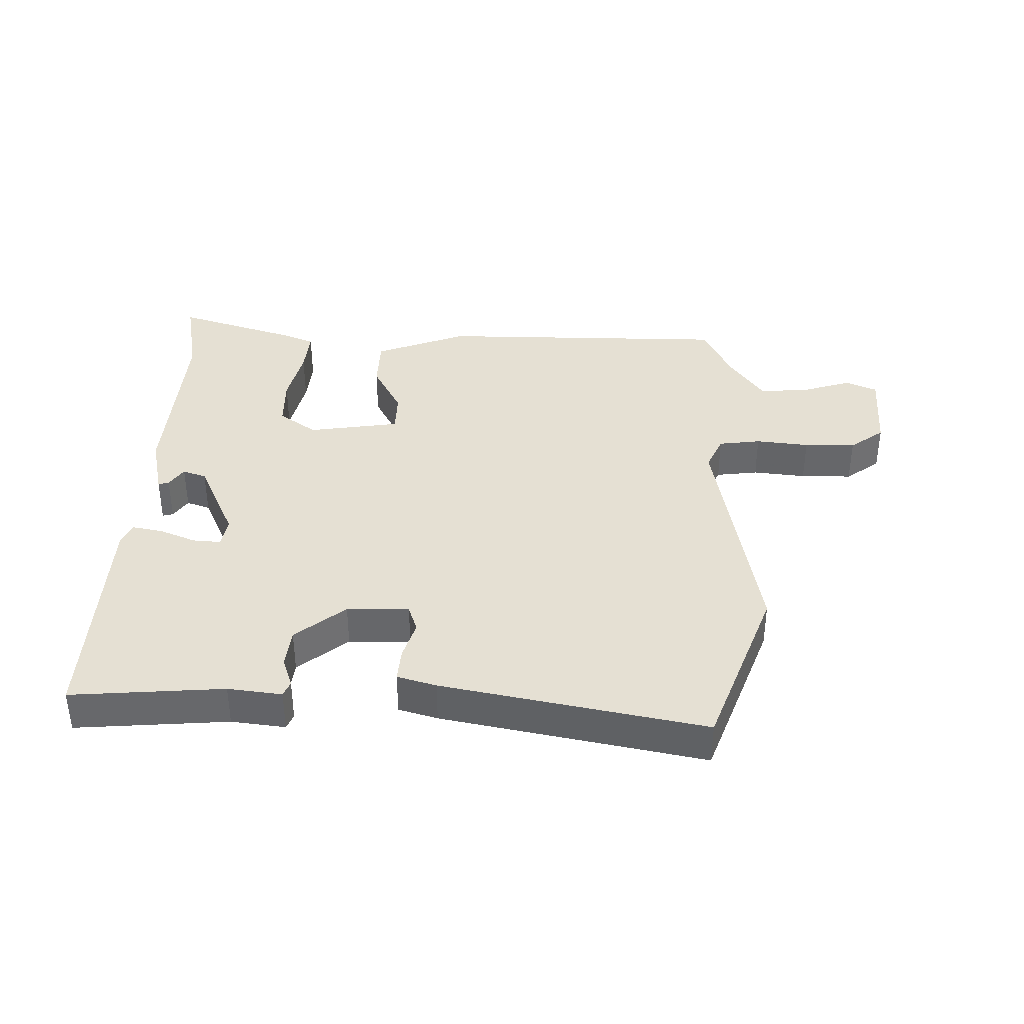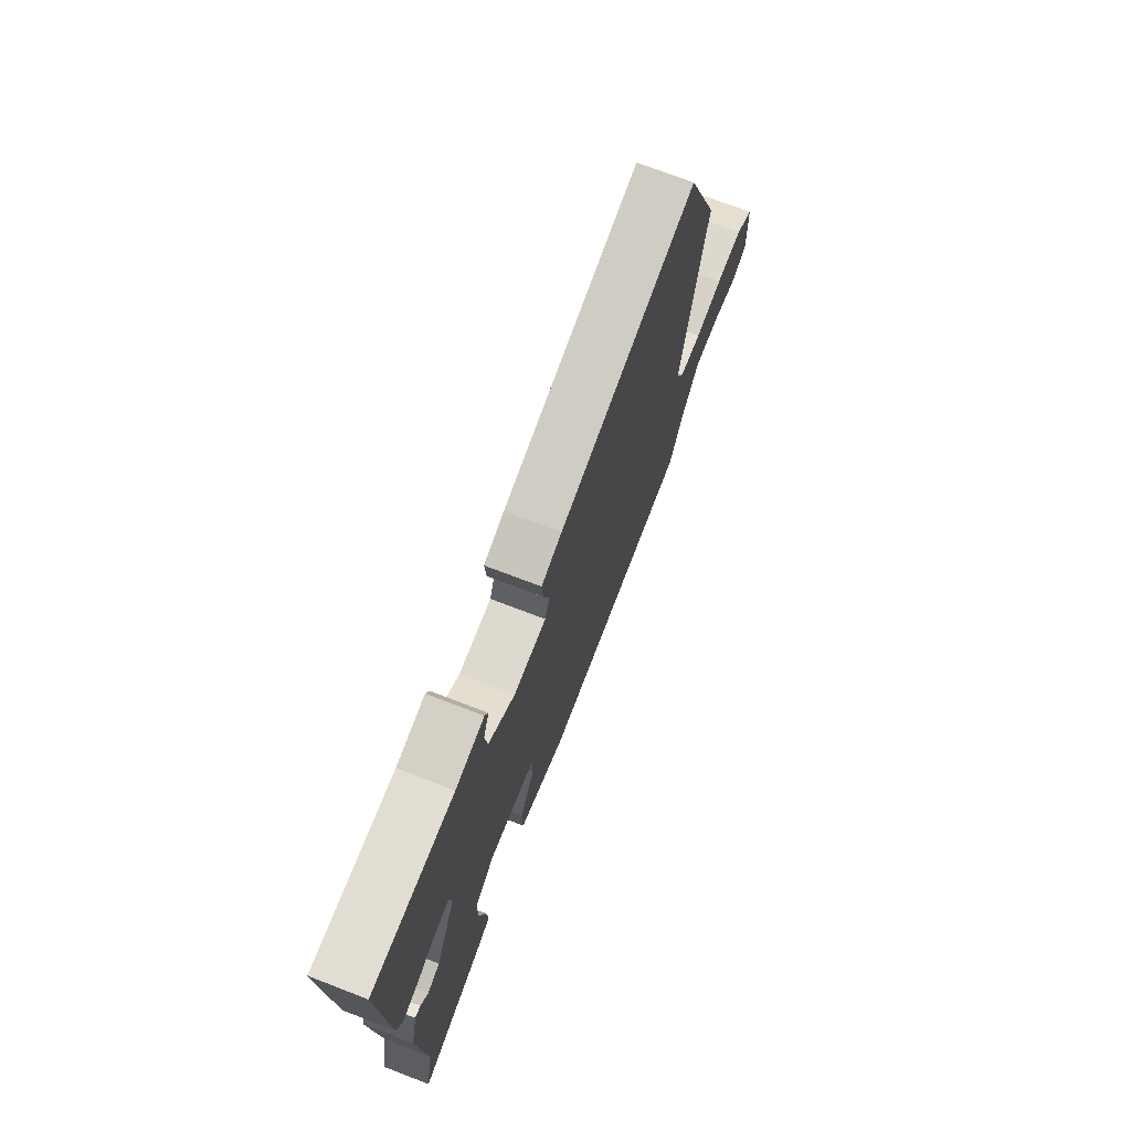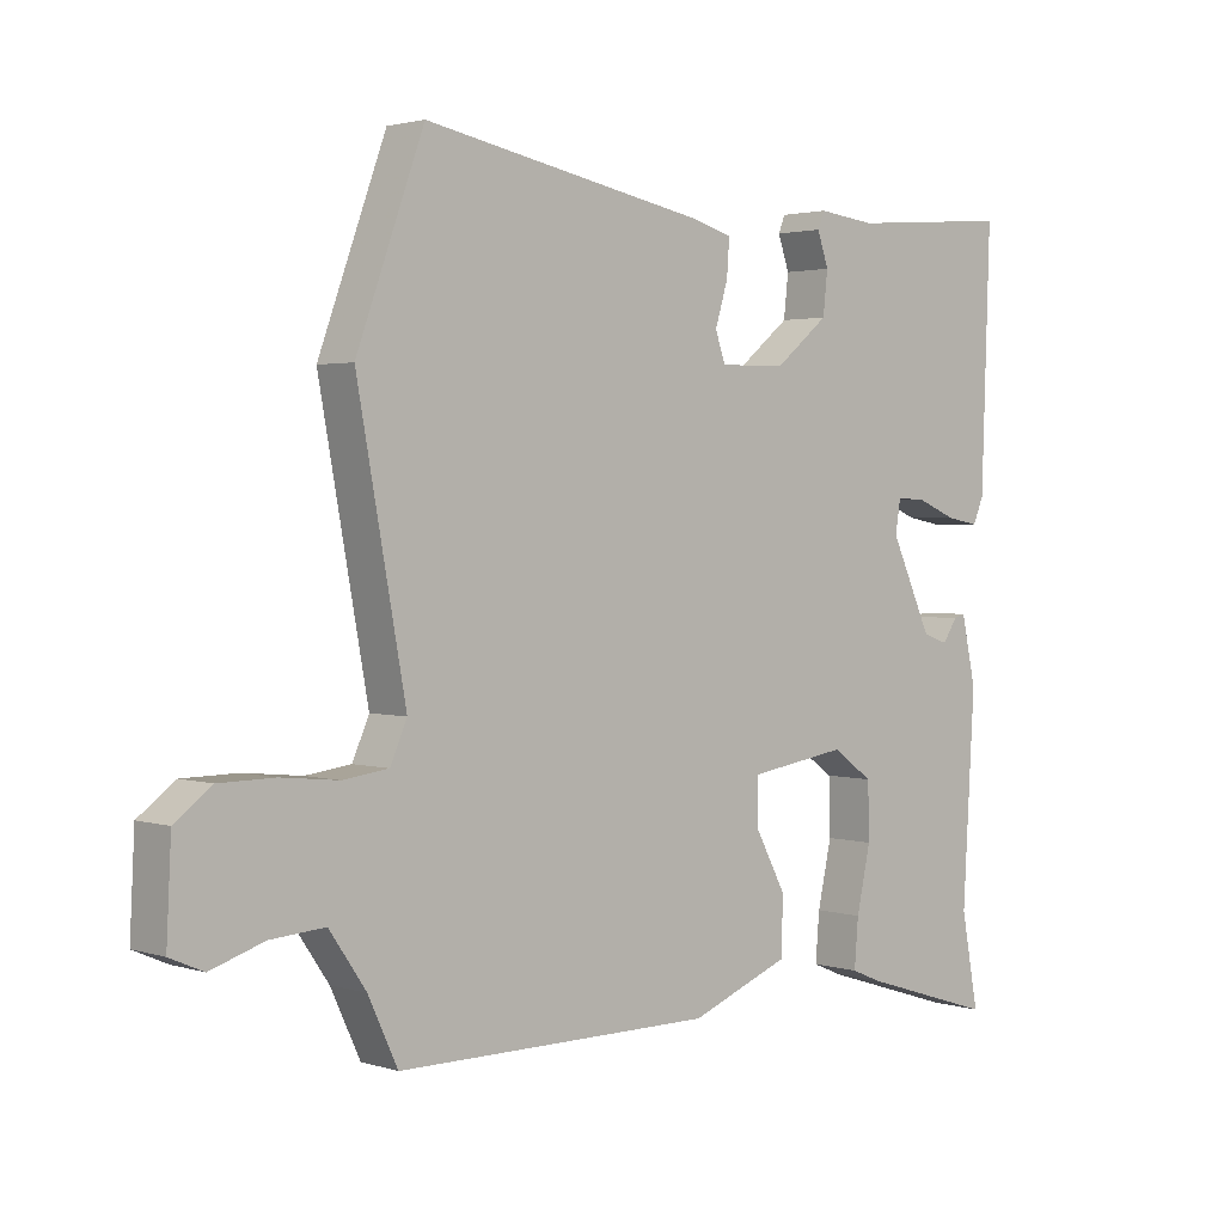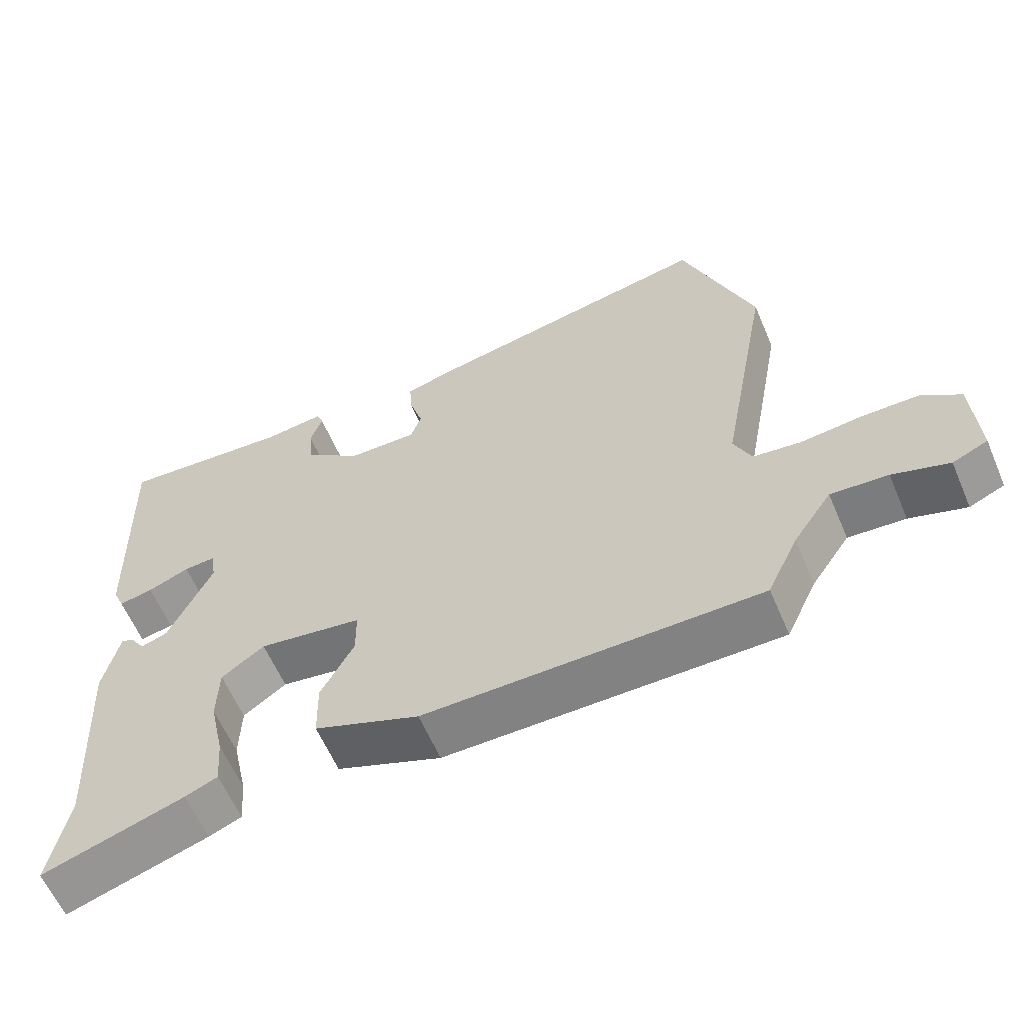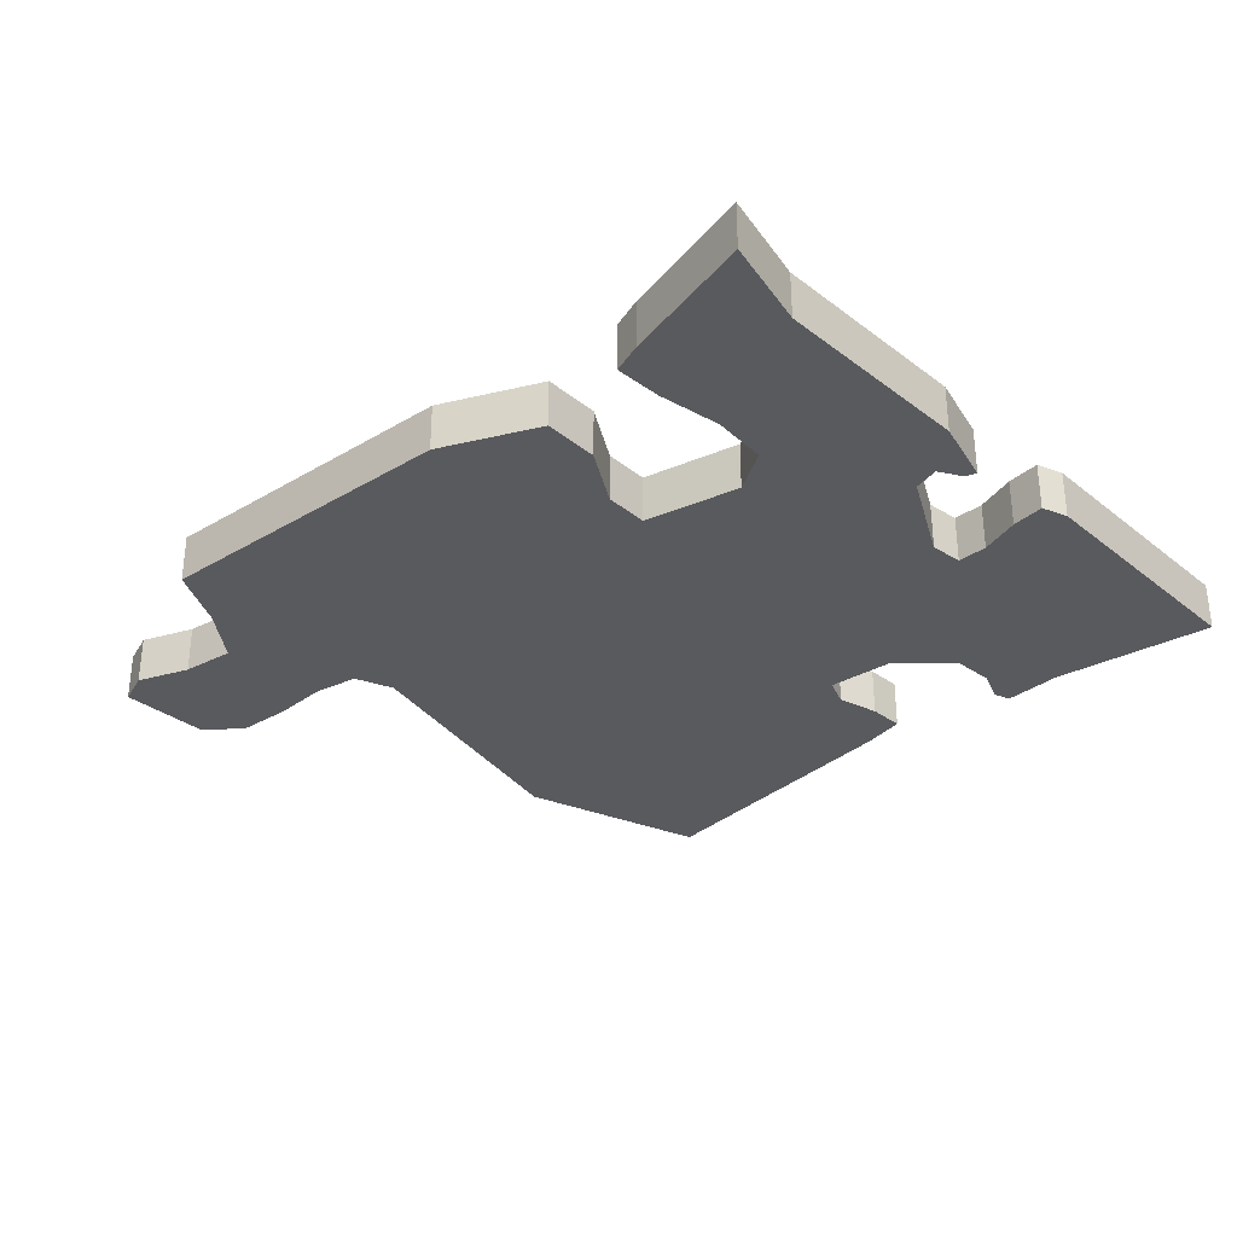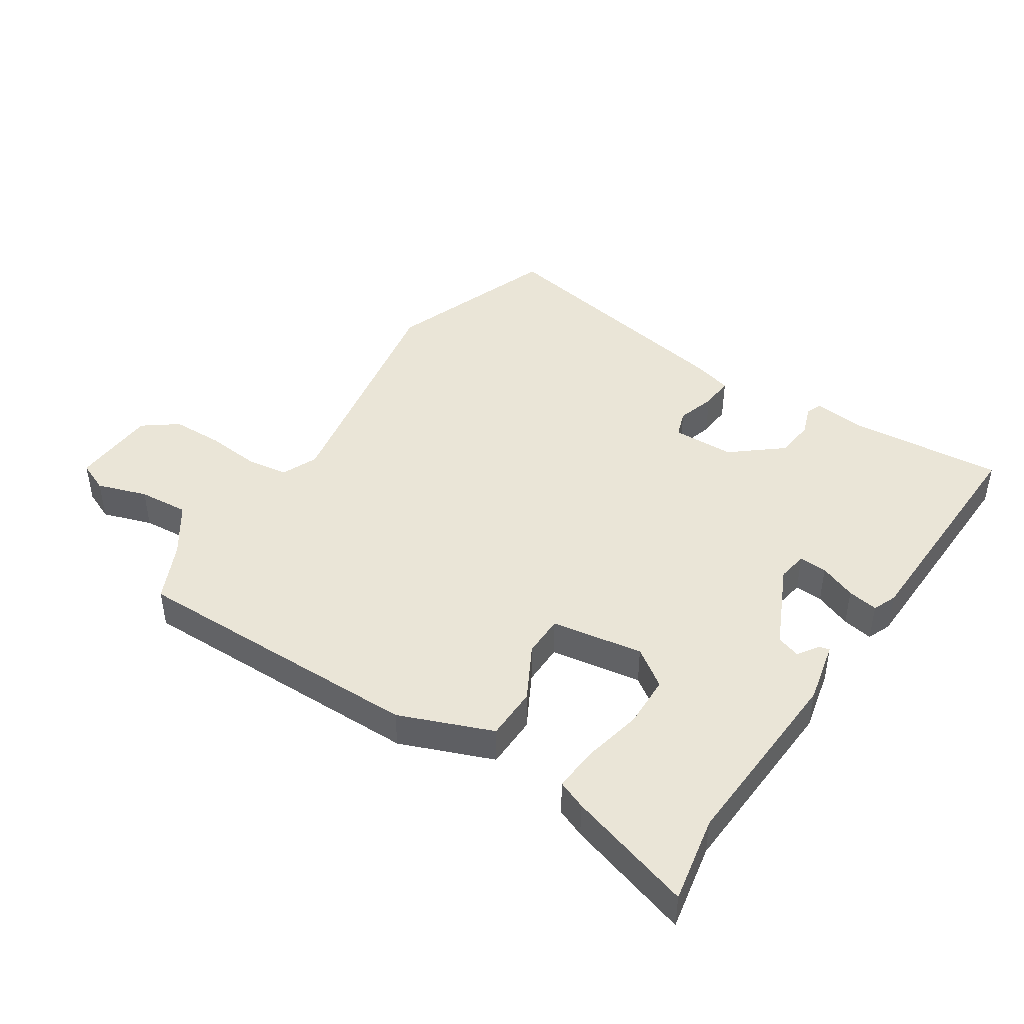
<metadata>
{"format":"obj","ext":"obj","renderer":"f3d","projection":"perspective","resolution":1024,"background":"white","views":[{"elev":37.9,"azim":1.5,"up":"+Y"},{"elev":72.9,"azim":-69.0,"up":"+Z"},{"elev":2.2,"azim":137.3,"up":"+Z"},{"elev":-60.8,"azim":23.2,"up":"+Z"},{"elev":-31.8,"azim":-140.0,"up":"+Y"},{"elev":44.1,"azim":-147.0,"up":"+Y"}]}
</metadata>
<code>
v -0.505 0.07 -0.527
v -0.479 0.07 -0.388
v -0.497 0.07 -0.081
v -0.475 0.07 0.019
v -0.458 0.07 0.014
v -0.436 0.07 -0.019
v -0.398 0.07 -0.006
v -0.336 0.07 0.128
v -0.344 0.07 0.177
v -0.389 0.07 0.174
v -0.448 0.07 0.15
v -0.497 0.07 0.141
v -0.513 0.07 0.179
v -0.526 0.07 0.556
v -0.281 0.07 0.536
v -0.194 0.07 0.546
v -0.184 0.07 0.521
v -0.201 0.07 0.472
v -0.194 0.07 0.409
v -0.114 0.07 0.344
v -0.014 0.07 0.342
v 0.001 0.07 0.386
v -0.018 0.07 0.448
v -0.022 0.07 0.502
v 0.041 0.07 0.52
v 0.463 0.07 0.601
v 0.564 0.07 0.325
v 0.491 0.07 -0.071
v 0.516 0.07 -0.128
v 0.584 0.07 -0.137
v 0.67 0.07 -0.128
v 0.753 0.07 -0.129
v 0.808 0.07 -0.17
v 0.815 0.07 -0.308
v 0.765 0.07 -0.33
v 0.685 0.07 -0.304
v 0.604 0.07 -0.298
v 0.549 0.07 -0.378
v 0.505 0.07 -0.472
v 0.03 0.07 -0.472
v -0.119 0.07 -0.414
v -0.121 0.07 -0.329
v -0.074 0.07 -0.241
v -0.075 0.07 -0.174
v -0.222 0.07 -0.151
v -0.283 0.07 -0.194
v -0.285 0.07 -0.278
v -0.264 0.07 -0.373
v -0.258 0.07 -0.445
v -0.304 0.07 -0.464
v -0.505 0 -0.527
v -0.479 0 -0.388
v -0.497 0 -0.081
v -0.475 0 0.019
v -0.458 0 0.014
v -0.436 0 -0.019
v -0.398 0 -0.006
v -0.336 0 0.128
v -0.344 0 0.177
v -0.389 0 0.174
v -0.448 0 0.15
v -0.497 0 0.141
v -0.513 0 0.179
v -0.526 0 0.556
v -0.281 0 0.536
v -0.194 0 0.546
v -0.184 0 0.521
v -0.201 0 0.472
v -0.194 0 0.409
v -0.114 0 0.344
v -0.014 0 0.342
v 0.001 0 0.386
v -0.018 0 0.448
v -0.022 0 0.502
v 0.041 0 0.52
v 0.463 0 0.601
v 0.564 0 0.325
v 0.491 0 -0.071
v 0.516 0 -0.128
v 0.584 0 -0.137
v 0.67 0 -0.128
v 0.753 0 -0.129
v 0.808 0 -0.17
v 0.815 0 -0.308
v 0.765 0 -0.33
v 0.685 0 -0.304
v 0.604 0 -0.298
v 0.549 0 -0.378
v 0.505 0 -0.472
v 0.03 0 -0.472
v -0.119 0 -0.414
v -0.121 0 -0.329
v -0.074 0 -0.241
v -0.075 0 -0.174
v -0.222 0 -0.151
v -0.283 0 -0.194
v -0.285 0 -0.278
v -0.264 0 -0.373
v -0.258 0 -0.445
v -0.304 0 -0.464
f 47 48 49 50
f 46 47 50 1
f 40 41 42 43
f 38 39 40 43
f 37 38 43 44
f 36 37 44
f 33 34 35 36
f 33 36 44
f 30 31 32 33
f 29 30 33 44
f 28 29 44 45
f 26 27 28 45
f 22 23 24 25
f 22 25 26
f 21 22 26
f 15 16 17 18
f 15 18 19
f 14 15 19
f 13 14 19 20
f 10 11 12 13
f 9 10 13 20
f 3 4 5 6
f 2 3 6 7
f 46 1 2 7
f 21 26 45 46
f 21 46 7 8
f 8 9 20 21
f 100 99 98 97
f 51 100 97 96
f 93 92 91 90
f 93 90 89 88
f 94 93 88 87
f 94 87 86
f 86 85 84 83
f 94 86 83
f 83 82 81 80
f 94 83 80 79
f 95 94 79 78
f 95 78 77 76
f 75 74 73 72
f 76 75 72
f 76 72 71
f 68 67 66 65
f 69 68 65
f 69 65 64
f 70 69 64 63
f 63 62 61 60
f 70 63 60 59
f 56 55 54 53
f 57 56 53 52
f 57 52 51 96
f 96 95 76 71
f 58 57 96 71
f 71 70 59 58
f 1 51 52 2
f 2 52 53 3
f 3 53 54 4
f 4 54 55 5
f 5 55 56 6
f 6 56 57 7
f 7 57 58 8
f 8 58 59 9
f 9 59 60 10
f 10 60 61 11
f 11 61 62 12
f 12 62 63 13
f 13 63 64 14
f 14 64 65 15
f 15 65 66 16
f 16 66 67 17
f 17 67 68 18
f 18 68 69 19
f 19 69 70 20
f 20 70 71 21
f 21 71 72 22
f 22 72 73 23
f 23 73 74 24
f 24 74 75 25
f 25 75 76 26
f 26 76 77 27
f 27 77 78 28
f 28 78 79 29
f 29 79 80 30
f 30 80 81 31
f 31 81 82 32
f 32 82 83 33
f 33 83 84 34
f 34 84 85 35
f 35 85 86 36
f 36 86 87 37
f 37 87 88 38
f 38 88 89 39
f 39 89 90 40
f 40 90 91 41
f 41 91 92 42
f 42 92 93 43
f 43 93 94 44
f 44 94 95 45
f 45 95 96 46
f 46 96 97 47
f 47 97 98 48
f 48 98 99 49
f 49 99 100 50
f 50 100 51 1

</code>
